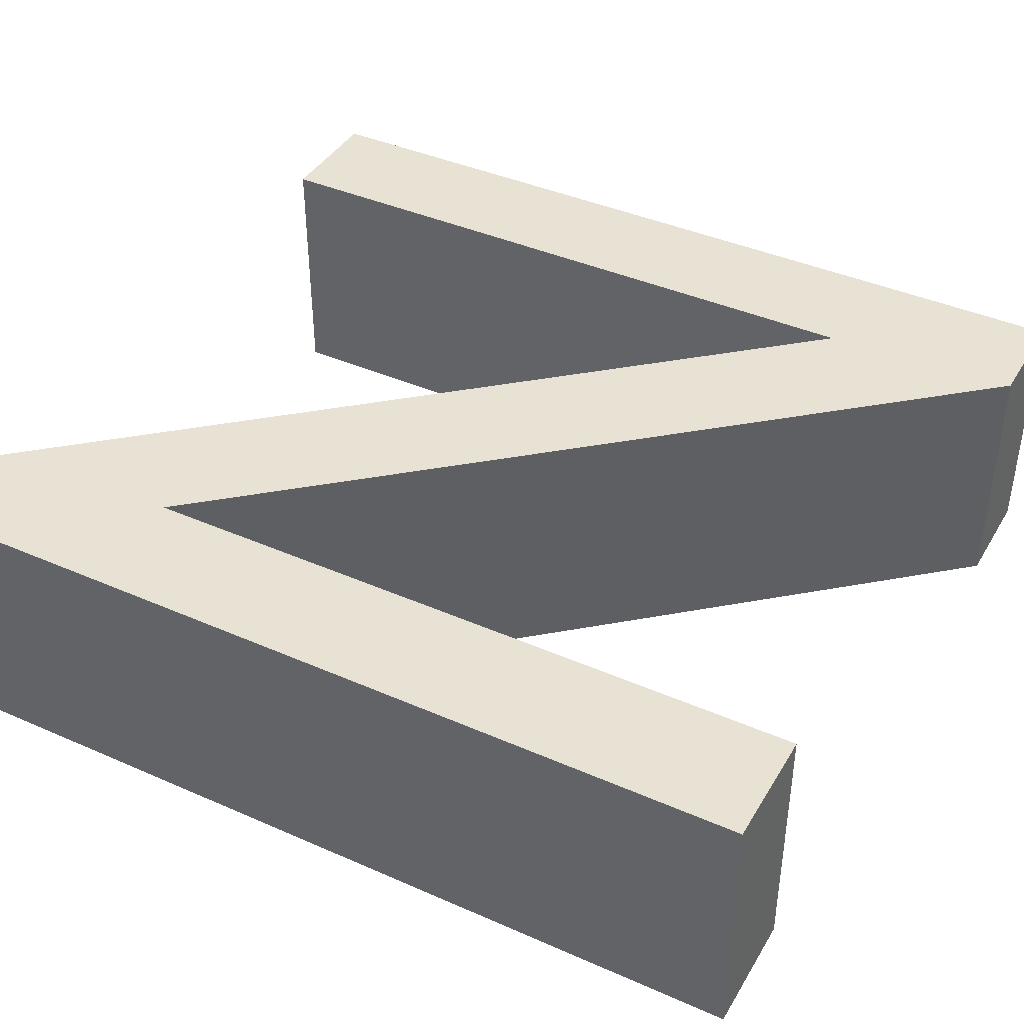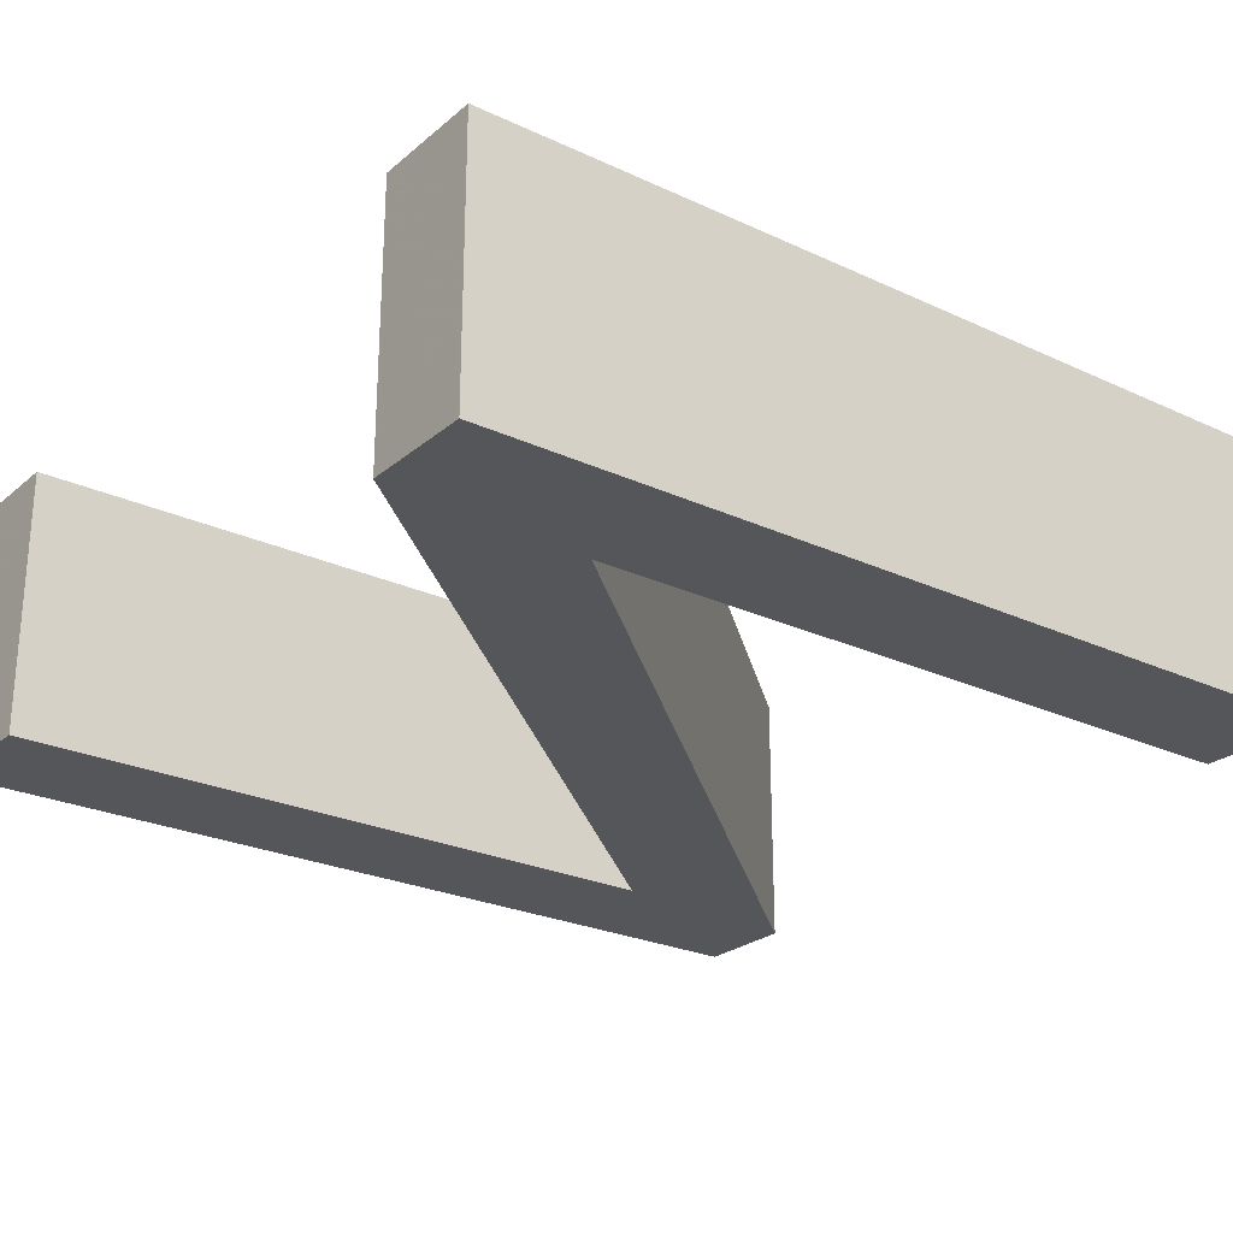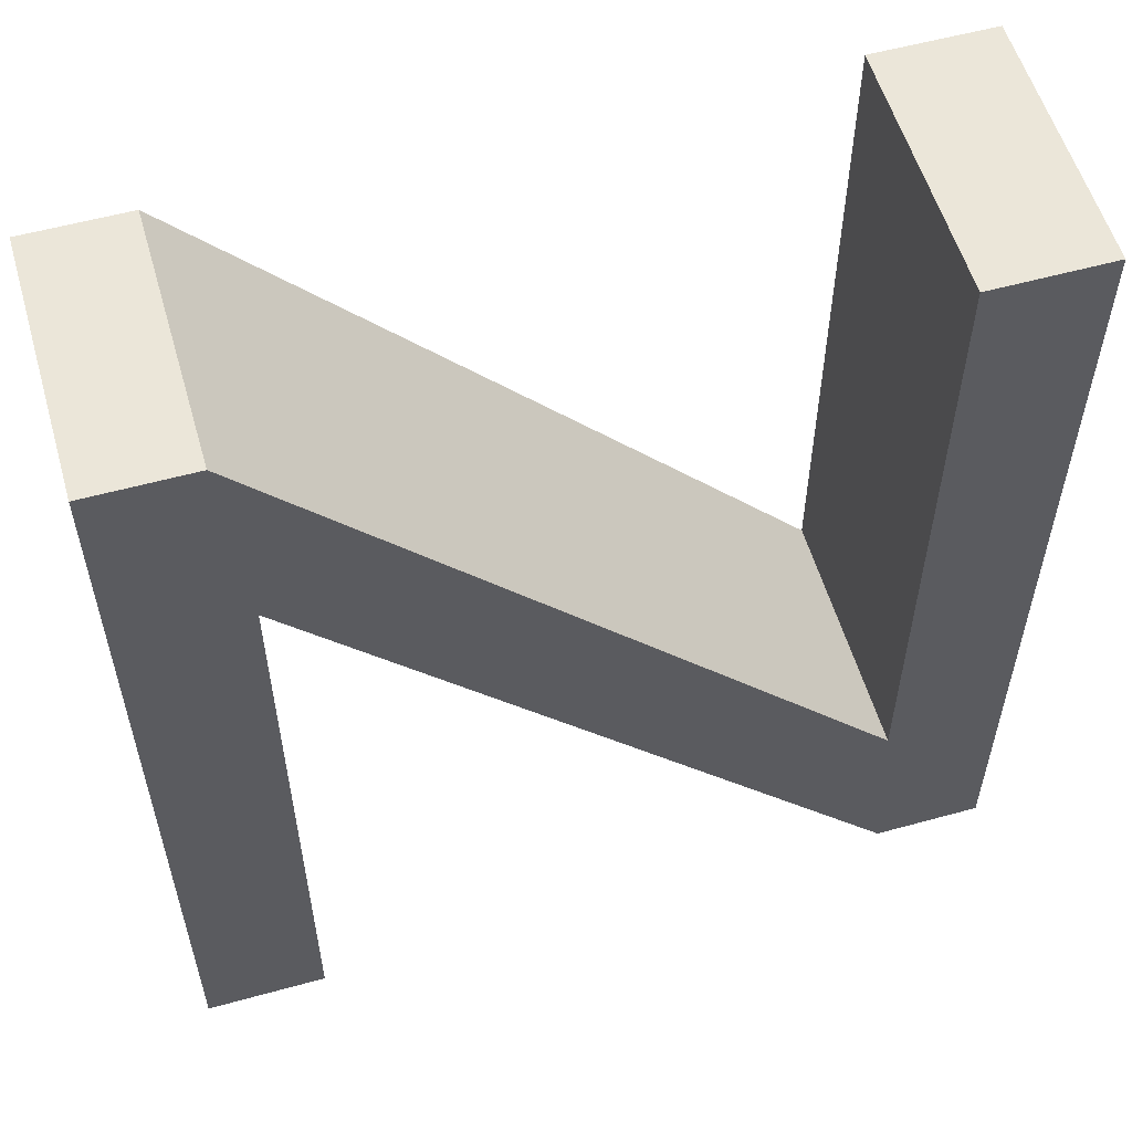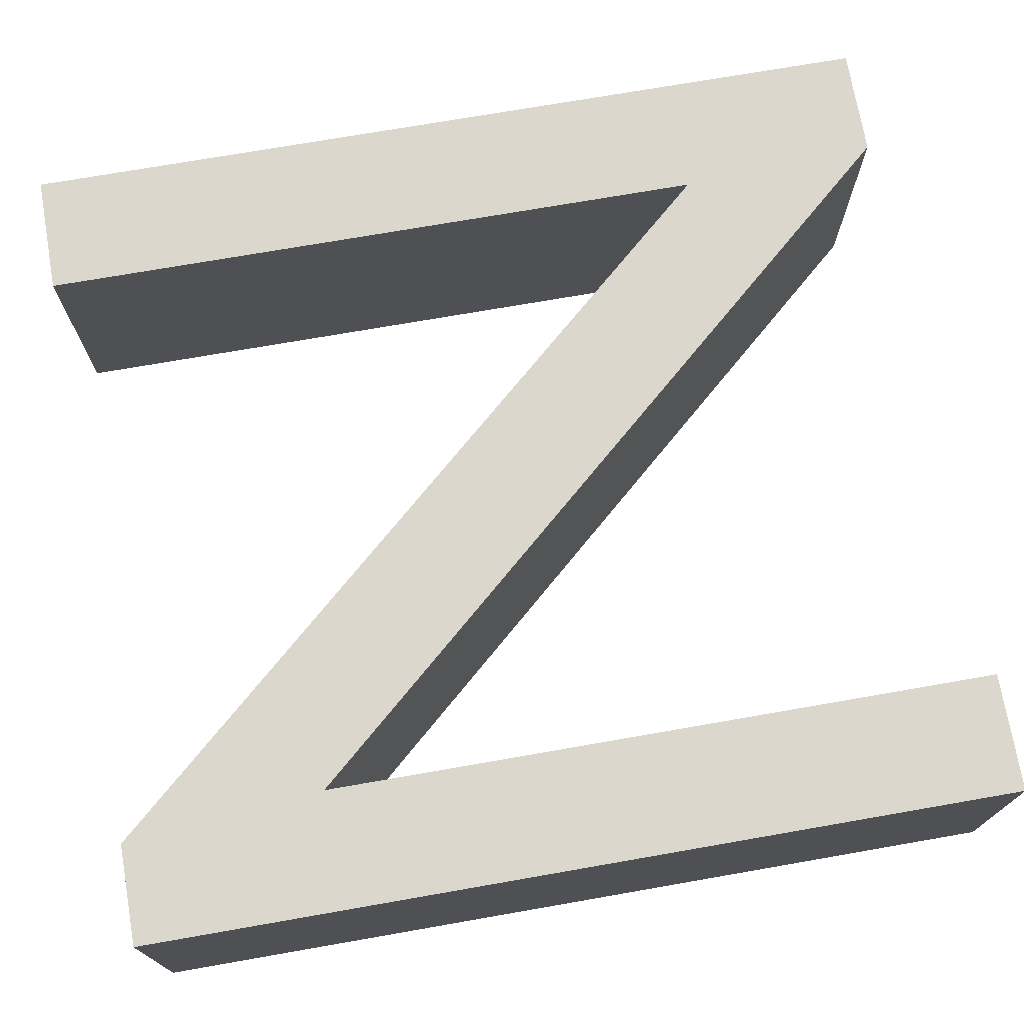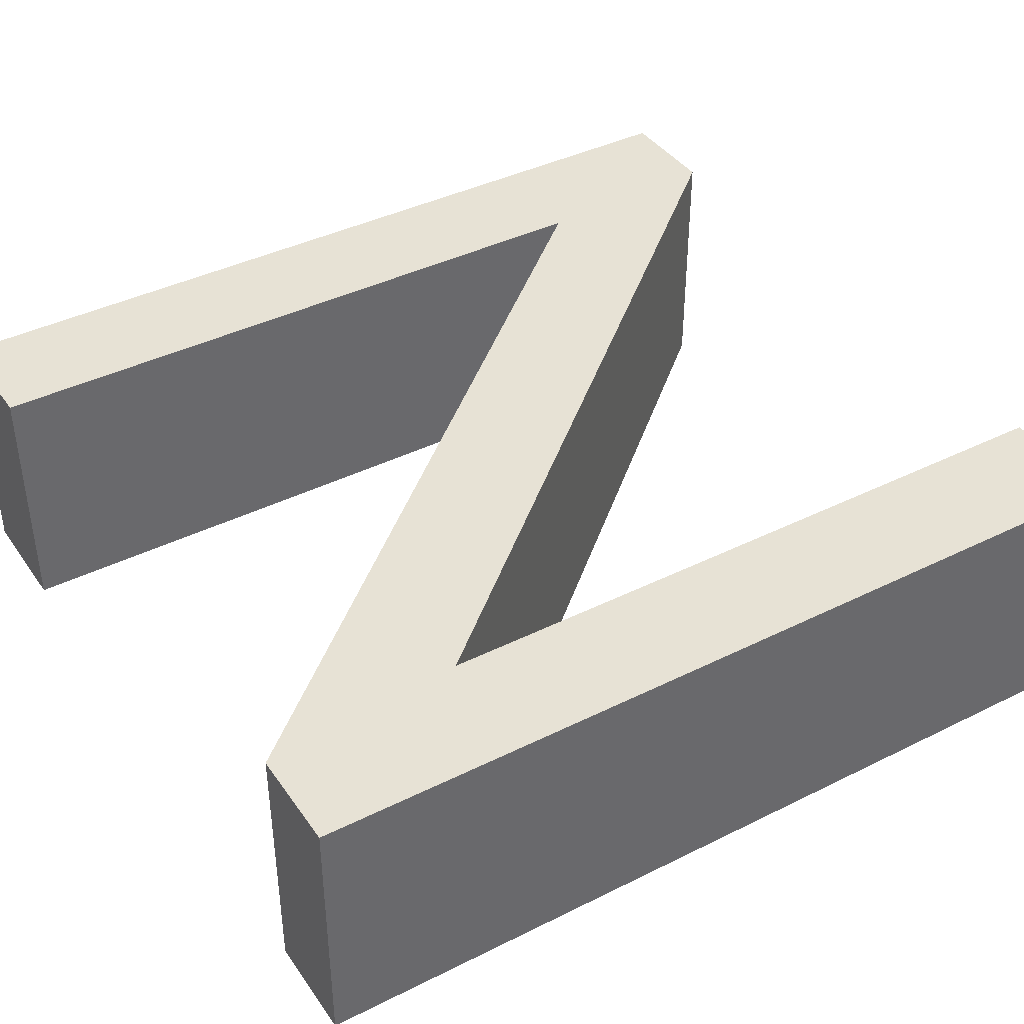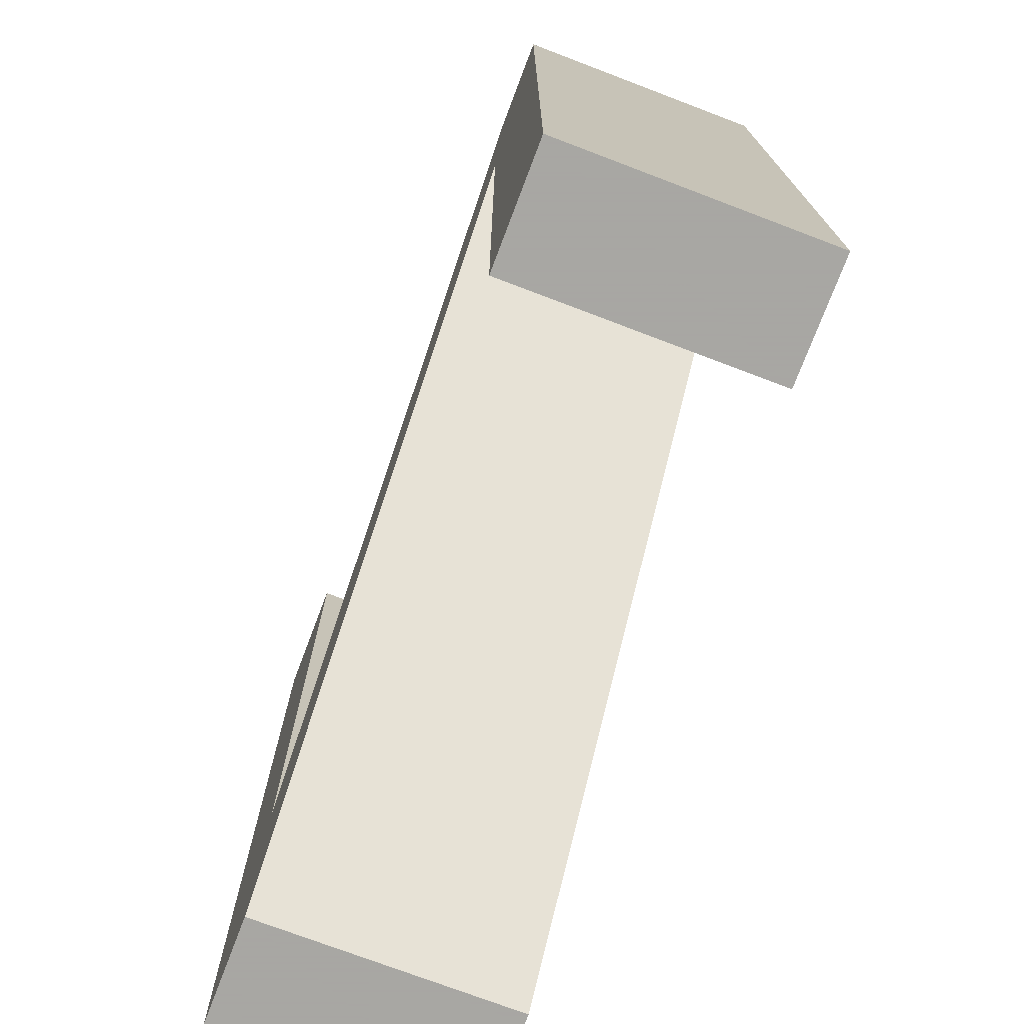
<metadata>
{"format":"obj","ext":"obj","renderer":"f3d","projection":"perspective","resolution":1024,"background":"white","views":[{"elev":40.8,"azim":-61.8,"up":"+Z"},{"elev":-25.1,"azim":53.0,"up":"+Z"},{"elev":56.4,"azim":-16.1,"up":"+Y"},{"elev":72.8,"azim":-99.9,"up":"+Z"},{"elev":40.2,"azim":-121.5,"up":"+Z"},{"elev":-74.4,"azim":-110.8,"up":"+Y"}]}
</metadata>
<code>
v -0.316 -0.341 0.1
v -0.238 0.341 0.1
v -0.316 0.341 0.1
v -0.224 0.184 0.1
v 0.224 -0.187 0.1
v 0.316 0.341 0.1
v 0.224 0.341 0.1
v 0.316 -0.341 0.1
v -0.224 -0.341 0.1
v 0.232 -0.341 0.1
v -0.238 0.341 -0.1
v -0.316 -0.341 -0.1
v -0.316 0.341 -0.1
v -0.224 0.184 -0.1
v 0.224 -0.187 -0.1
v 0.316 0.341 -0.1
v 0.224 0.341 -0.1
v 0.316 -0.341 -0.1
v -0.224 -0.341 -0.1
v 0.232 -0.341 -0.1
f 1 2 3
f 1 4 2
f 4 5 2
f 5 6 7
f 5 8 6
f 1 9 4
f 10 5 4
f 10 8 5
f 11 12 13
f 14 12 11
f 15 14 11
f 16 15 17
f 18 15 16
f 19 12 14
f 15 20 14
f 18 20 15
f 10 4 14
f 14 20 10
f 4 9 19
f 19 14 4
f 9 1 12
f 12 19 9
f 1 3 13
f 13 12 1
f 3 2 11
f 11 13 3
f 2 5 15
f 15 11 2
f 5 7 17
f 17 15 5
f 7 6 16
f 16 17 7
f 6 8 18
f 18 16 6
f 8 10 20
f 20 18 8

</code>
